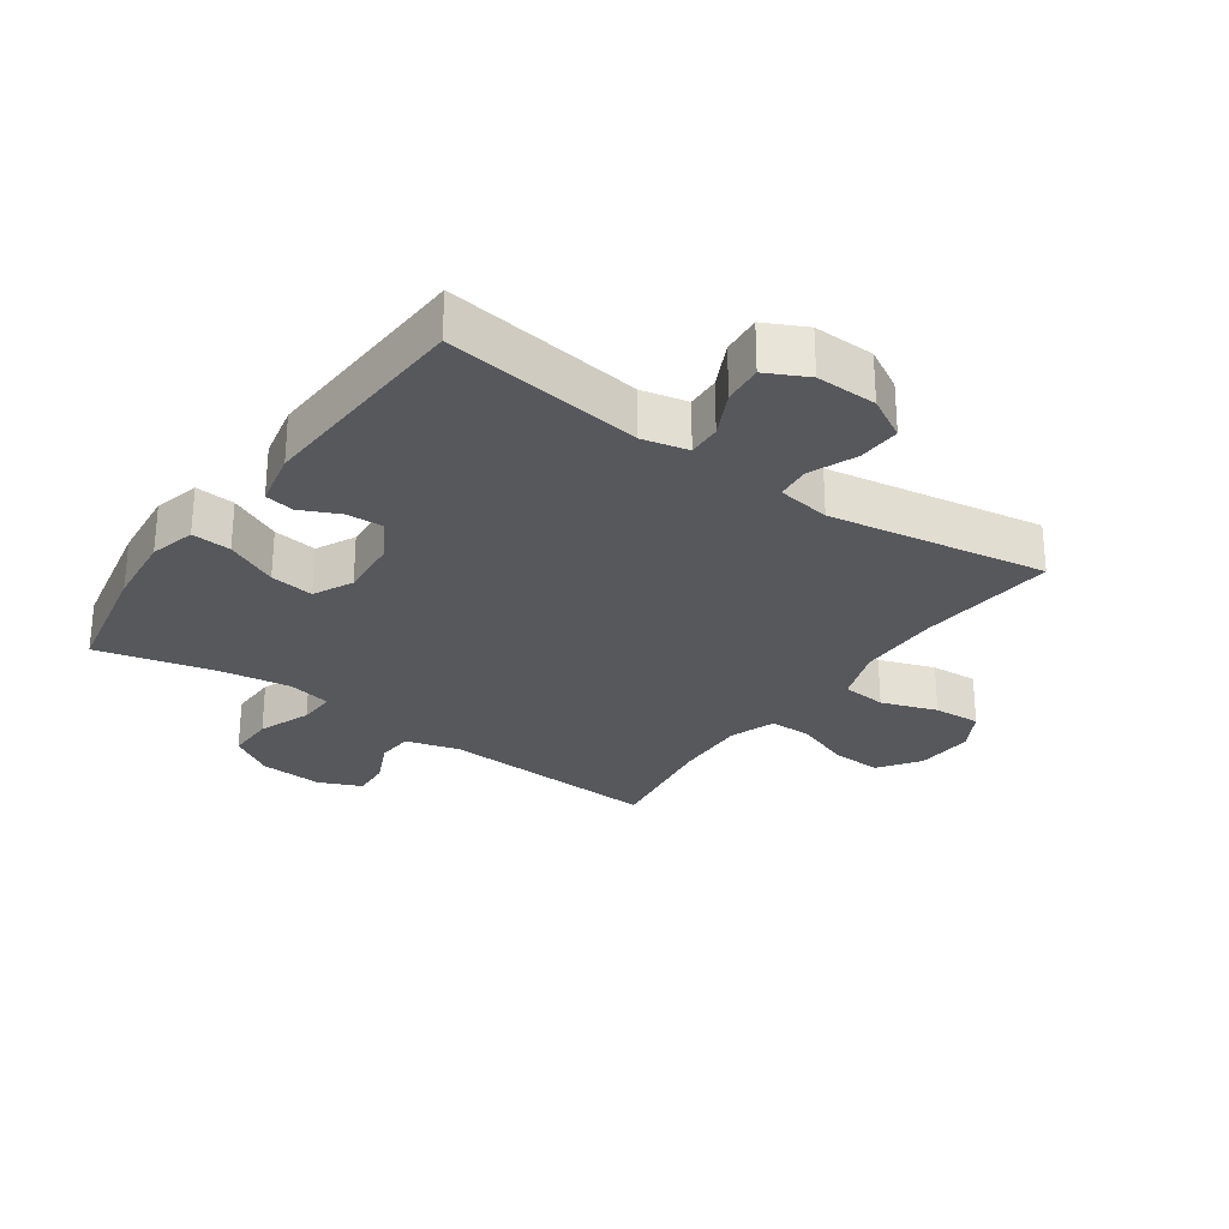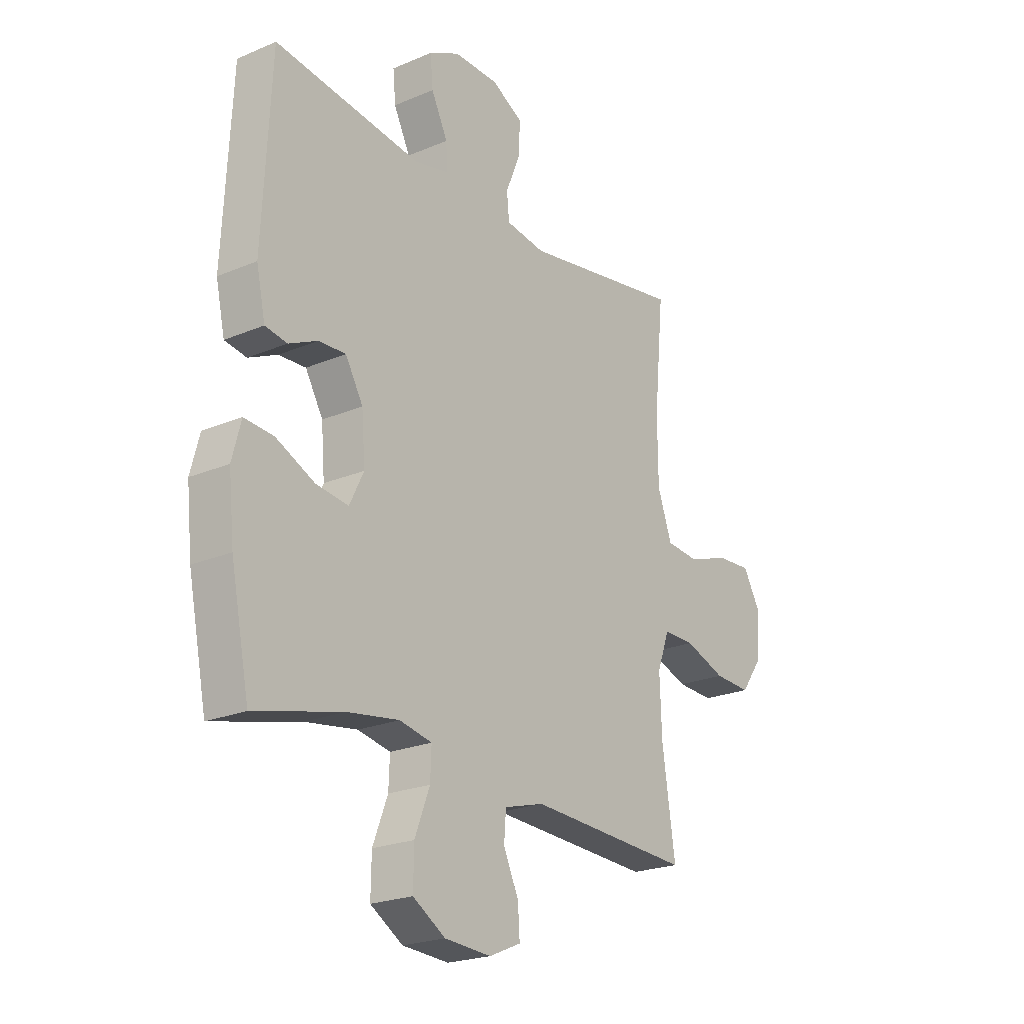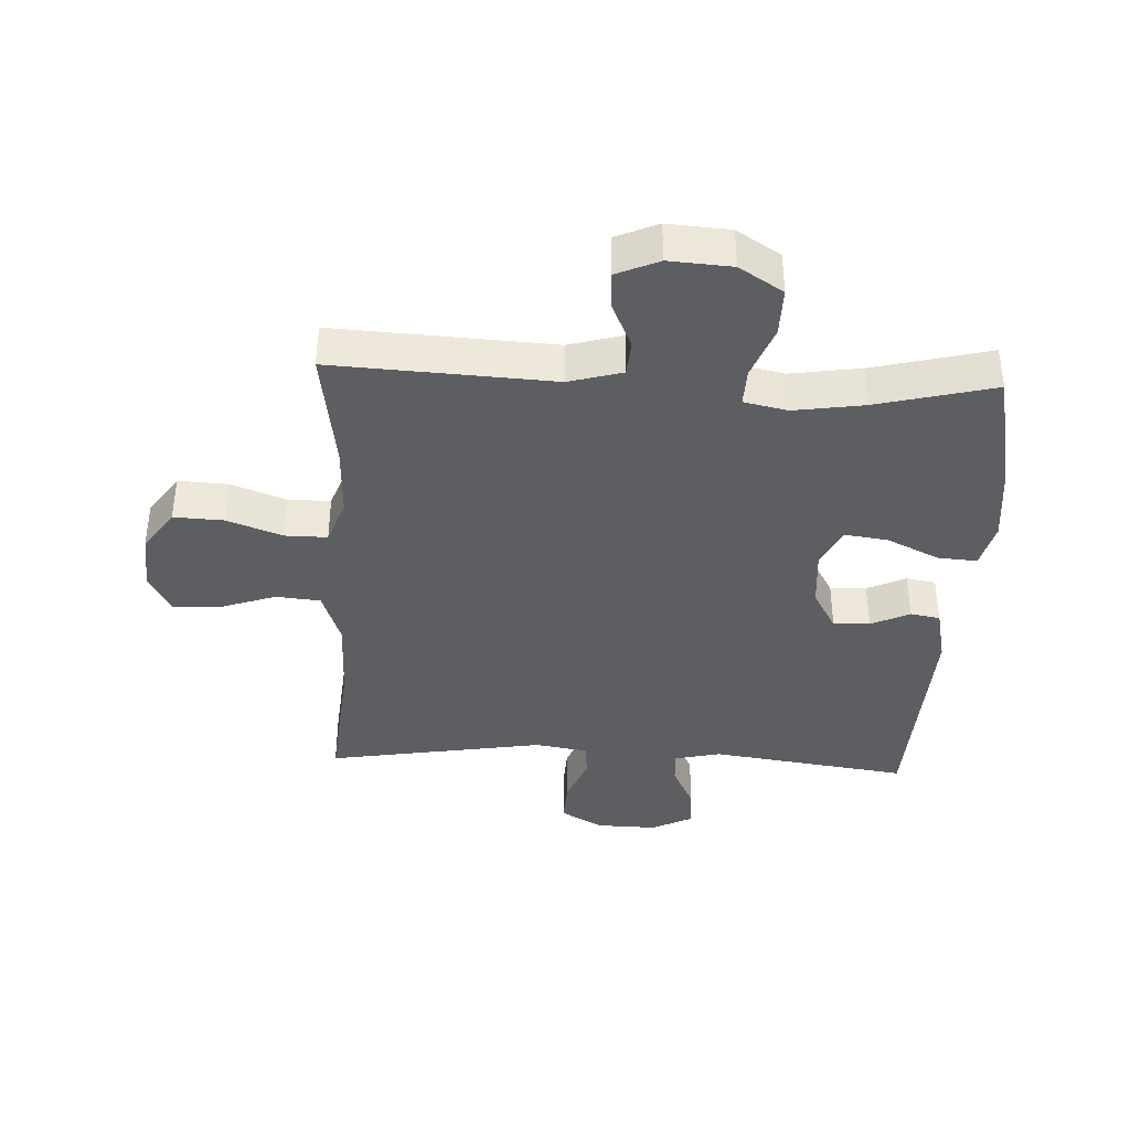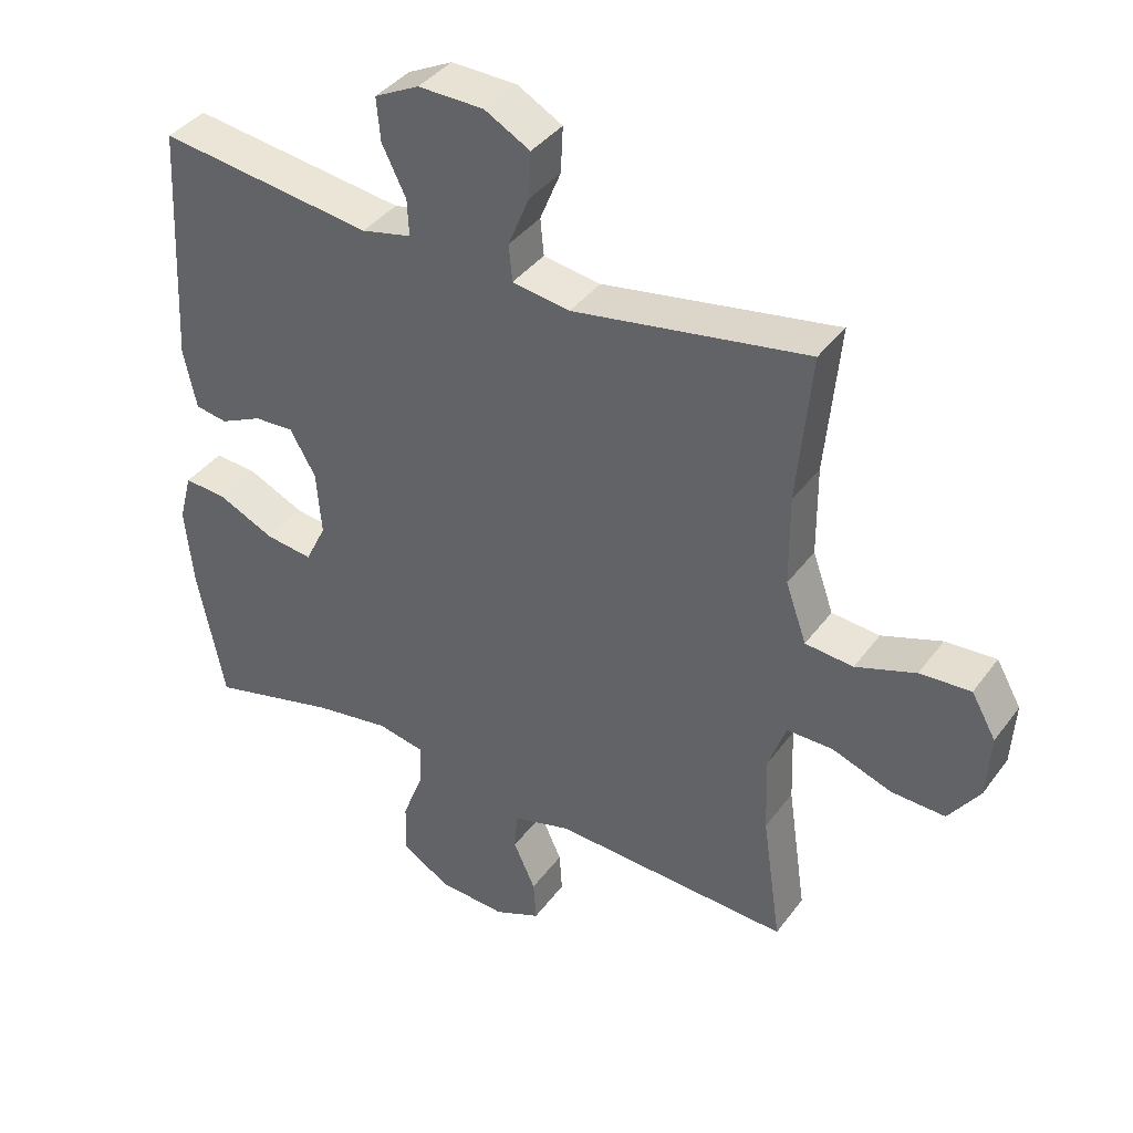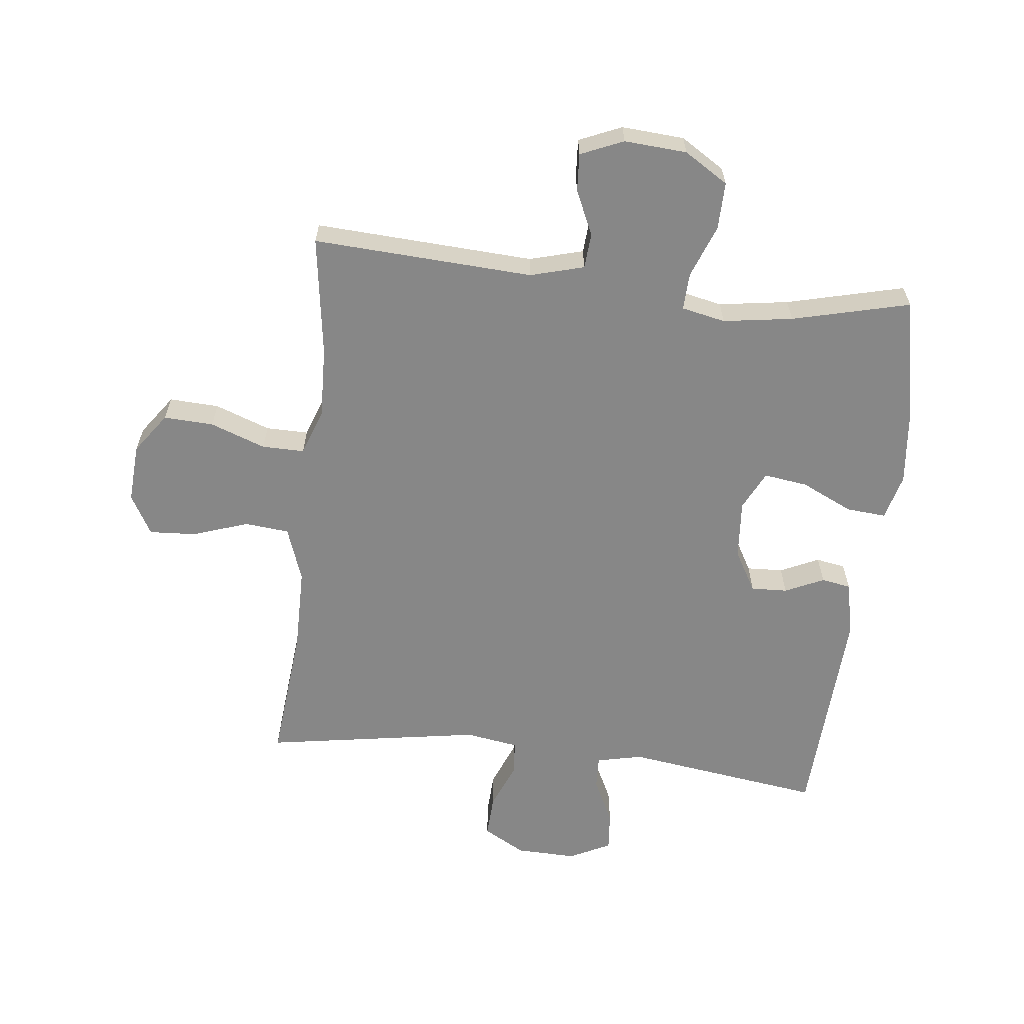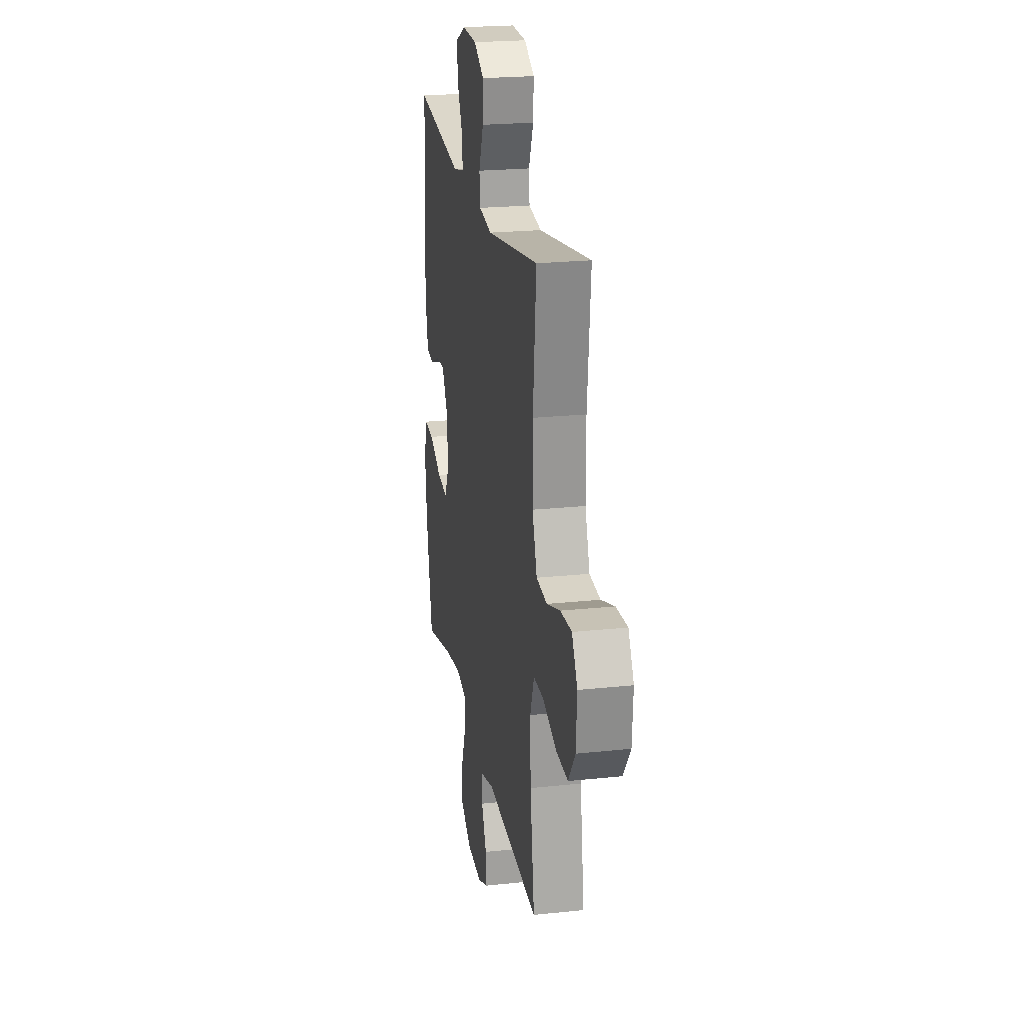
<metadata>
{"format":"obj","ext":"obj","renderer":"f3d","projection":"perspective","resolution":1024,"background":"white","views":[{"elev":-28.0,"azim":-35.2,"up":"+Y"},{"elev":-22.2,"azim":-53.5,"up":"+Z"},{"elev":-39.2,"azim":177.3,"up":"+Y"},{"elev":38.7,"azim":32.3,"up":"+Z"},{"elev":-62.3,"azim":173.5,"up":"+Y"},{"elev":22.5,"azim":79.6,"up":"+Z"}]}
</metadata>
<code>
o path5200
v 0.1145 0.0375 0.4525
v 0.02753 0.0375 0.4662
v 0.02225 0.0375 0.5217
v 0.05383 0.0375 0.5985
v 0.05721 0.0375 0.6681
v -0.01139 0.0375 0.7066
v -0.1107 0.0375 0.7091
v -0.1782 0.0375 0.6757
v -0.1724 0.0375 0.6108
v -0.1362 0.0375 0.5372
v -0.1336 0.0375 0.4823
v -0.209 0.0375 0.4656
v -0.5324 0.0375 0.5107
v -0.5511 0.0375 0.1485
v -0.5315 0.0375 0.05812
v -0.4831 0.0375 0.04977
v -0.4196 0.0375 0.07913
v -0.36 0.0375 0.08177
v -0.3214 0.0375 0.01431
v -0.3138 0.0375 -0.08234
v -0.3452 0.0375 -0.1462
v -0.4167 0.0375 -0.1364
v -0.5016 0.0375 -0.09652
v -0.5661 0.0375 -0.09137
v -0.5857 0.0375 -0.166
v -0.5734 0.0375 -0.2865
v -0.5324 0.0375 -0.491
v -0.3394 0.0375 -0.4432
v -0.2252 0.0375 -0.4261
v -0.1536 0.0375 -0.4411
v -0.1559 0.0375 -0.5025
v -0.1888 0.0375 -0.588
v -0.19 0.0375 -0.6662
v -0.1183 0.0375 -0.7111
v -0.01588 0.0375 -0.7182
v 0.054 0.0375 -0.6883
v 0.04984 0.0375 -0.6262
v 0.01663 0.0375 -0.5534
v 0.02099 0.0375 -0.4955
v 0.1089 0.0375 -0.4712
v 0.4695 0.0375 -0.491
v 0.4407 0.0375 -0.2935
v 0.4366 0.0375 -0.1762
v 0.4634 0.0375 -0.1018
v 0.5328 0.0375 -0.1024
v 0.6233 0.0375 -0.1354
v 0.7047 0.0375 -0.1393
v 0.752 0.0375 -0.07311
v 0.7582 0.0375 0.02302
v 0.721 0.0375 0.08862
v 0.6441 0.0375 0.08403
v 0.5534 0.0375 0.05297
v 0.4806 0.0375 0.06
v 0.4489 0.0375 0.1495
v 0.448 0.0375 0.285
v 0.4695 0.0375 0.5107
v 0.1145 -0.0375 0.4525
v 0.02753 -0.0375 0.4662
v 0.02225 -0.0375 0.5217
v 0.05383 -0.0375 0.5985
v 0.05721 -0.0375 0.6681
v -0.01139 -0.0375 0.7066
v -0.1107 -0.0375 0.7091
v -0.1782 -0.0375 0.6757
v -0.1724 -0.0375 0.6108
v -0.1362 -0.0375 0.5372
v -0.1336 -0.0375 0.4823
v -0.209 -0.0375 0.4656
v -0.5324 -0.0375 0.5107
v -0.5511 -0.0375 0.1485
v -0.5315 -0.0375 0.05812
v -0.4831 -0.0375 0.04977
v -0.4196 -0.0375 0.07913
v -0.36 -0.0375 0.08177
v -0.3214 -0.0375 0.01431
v -0.3138 -0.0375 -0.08234
v -0.3452 -0.0375 -0.1462
v -0.4167 -0.0375 -0.1364
v -0.5016 -0.0375 -0.09652
v -0.5661 -0.0375 -0.09137
v -0.5857 -0.0375 -0.166
v -0.5734 -0.0375 -0.2865
v -0.5324 -0.0375 -0.491
v -0.3394 -0.0375 -0.4432
v -0.2252 -0.0375 -0.4261
v -0.1536 -0.0375 -0.4411
v -0.1559 -0.0375 -0.5025
v -0.1888 -0.0375 -0.588
v -0.19 -0.0375 -0.6662
v -0.1183 -0.0375 -0.7111
v -0.01588 -0.0375 -0.7182
v 0.054 -0.0375 -0.6883
v 0.04984 -0.0375 -0.6262
v 0.01663 -0.0375 -0.5534
v 0.02099 -0.0375 -0.4955
v 0.1089 -0.0375 -0.4712
v 0.4695 -0.0375 -0.491
v 0.4407 -0.0375 -0.2935
v 0.4366 -0.0375 -0.1762
v 0.4634 -0.0375 -0.1018
v 0.5328 -0.0375 -0.1024
v 0.6233 -0.0375 -0.1354
v 0.7047 -0.0375 -0.1393
v 0.752 -0.0375 -0.07311
v 0.7582 -0.0375 0.02302
v 0.721 -0.0375 0.08862
v 0.6441 -0.0375 0.08403
v 0.5534 -0.0375 0.05297
v 0.4806 -0.0375 0.06
v 0.4489 -0.0375 0.1495
v 0.448 -0.0375 0.285
v 0.4695 -0.0375 0.5107
v -0.1183 0.0375 -0.7111
v -0.01588 0.0375 -0.7182
v 0.054 0.0375 -0.6883
v 0.054 0.0375 -0.6883
v -0.19 0.0375 -0.6662
v 0.04984 0.0375 -0.6262
v -0.1888 0.0375 -0.588
v 0.01663 0.0375 -0.5534
v -0.1559 0.0375 -0.5025
v 0.02099 0.0375 -0.4955
v 0.02099 0.0375 -0.4955
v -0.1536 0.0375 -0.4411
v -0.1536 0.0375 -0.4411
v 0.1089 0.0375 -0.4712
v 0.4695 0.0375 -0.491
v 0.4695 0.0375 -0.491
v -0.5324 0.0375 -0.491
v -0.5324 0.0375 -0.491
v -0.3394 0.0375 -0.4432
v -0.2252 0.0375 -0.4261
v 0.4407 0.0375 -0.2935
v -0.5734 0.0375 -0.2865
v 0.4366 0.0375 -0.1762
v -0.5857 0.0375 -0.166
v 0.4634 0.0375 -0.1018
v 0.4634 0.0375 -0.1018
v -0.5661 0.0375 -0.09137
v -0.5661 0.0375 -0.09137
v -0.3452 0.0375 -0.1462
v -0.3452 0.0375 -0.1462
v -0.4167 0.0375 -0.1364
v -0.3138 0.0375 -0.08234
v 0.6233 0.0375 -0.1354
v 0.7047 0.0375 -0.1393
v 0.752 0.0375 -0.07311
v -0.5016 0.0375 -0.09652
v 0.5328 0.0375 -0.1024
v -0.3214 0.0375 0.01431
v 0.7582 0.0375 0.02302
v -0.36 0.0375 0.08177
v -0.36 0.0375 0.08177
v 0.721 0.0375 0.08862
v 0.721 0.0375 0.08862
v -0.5315 0.0375 0.05812
v -0.5315 0.0375 0.05812
v -0.4831 0.0375 0.04977
v -0.4196 0.0375 0.07913
v 0.5534 0.0375 0.05297
v 0.4806 0.0375 0.06
v 0.4806 0.0375 0.06
v 0.6441 0.0375 0.08403
v -0.5511 0.0375 0.1485
v 0.4489 0.0375 0.1495
v 0.448 0.0375 0.285
v -0.5324 0.0375 0.5107
v -0.5324 0.0375 0.5107
v 0.1145 0.0375 0.4525
v 0.02753 0.0375 0.4662
v 0.02753 0.0375 0.4662
v -0.1336 0.0375 0.4823
v -0.1336 0.0375 0.4823
v -0.209 0.0375 0.4656
v 0.02225 0.0375 0.5217
v -0.1362 0.0375 0.5372
v 0.4695 0.0375 0.5107
v 0.4695 0.0375 0.5107
v 0.05383 0.0375 0.5985
v -0.1724 0.0375 0.6108
v 0.05721 0.0375 0.6681
v 0.05721 0.0375 0.6681
v -0.1782 0.0375 0.6757
v -0.1782 0.0375 0.6757
v -0.01139 0.0375 0.7066
v -0.1107 0.0375 0.7091
v -0.1183 -0.0375 -0.7111
v -0.01588 -0.0375 -0.7182
v 0.054 -0.0375 -0.6883
v 0.054 -0.0375 -0.6883
v -0.19 -0.0375 -0.6662
v 0.04984 -0.0375 -0.6262
v -0.1888 -0.0375 -0.588
v 0.01663 -0.0375 -0.5534
v -0.1559 -0.0375 -0.5025
v 0.02099 -0.0375 -0.4955
v 0.02099 -0.0375 -0.4955
v -0.1536 -0.0375 -0.4411
v -0.1536 -0.0375 -0.4411
v 0.1089 -0.0375 -0.4712
v 0.4695 -0.0375 -0.491
v 0.4695 -0.0375 -0.491
v -0.5324 -0.0375 -0.491
v -0.5324 -0.0375 -0.491
v -0.3394 -0.0375 -0.4432
v -0.2252 -0.0375 -0.4261
v 0.4407 -0.0375 -0.2935
v -0.5734 -0.0375 -0.2865
v 0.4366 -0.0375 -0.1762
v -0.5857 -0.0375 -0.166
v 0.4634 -0.0375 -0.1018
v 0.4634 -0.0375 -0.1018
v -0.5661 -0.0375 -0.09137
v -0.5661 -0.0375 -0.09137
v -0.3452 -0.0375 -0.1462
v -0.3452 -0.0375 -0.1462
v -0.4167 -0.0375 -0.1364
v -0.3138 -0.0375 -0.08234
v 0.6233 -0.0375 -0.1354
v 0.7047 -0.0375 -0.1393
v 0.752 -0.0375 -0.07311
v -0.5016 -0.0375 -0.09652
v 0.5328 -0.0375 -0.1024
v -0.3214 -0.0375 0.01431
v 0.7582 -0.0375 0.02302
v -0.36 -0.0375 0.08177
v -0.36 -0.0375 0.08177
v 0.721 -0.0375 0.08862
v 0.721 -0.0375 0.08862
v -0.5315 -0.0375 0.05812
v -0.5315 -0.0375 0.05812
v -0.4831 -0.0375 0.04977
v -0.4196 -0.0375 0.07913
v 0.5534 -0.0375 0.05297
v 0.4806 -0.0375 0.06
v 0.4806 -0.0375 0.06
v 0.6441 -0.0375 0.08403
v -0.5511 -0.0375 0.1485
v 0.4489 -0.0375 0.1495
v 0.448 -0.0375 0.285
v -0.5324 -0.0375 0.5107
v -0.5324 -0.0375 0.5107
v 0.1145 -0.0375 0.4525
v 0.02753 -0.0375 0.4662
v 0.02753 -0.0375 0.4662
v -0.1336 -0.0375 0.4823
v -0.1336 -0.0375 0.4823
v -0.209 -0.0375 0.4656
v 0.02225 -0.0375 0.5217
v -0.1362 -0.0375 0.5372
v 0.4695 -0.0375 0.5107
v 0.4695 -0.0375 0.5107
v 0.05383 -0.0375 0.5985
v -0.1724 -0.0375 0.6108
v 0.05721 -0.0375 0.6681
v 0.05721 -0.0375 0.6681
v -0.1782 -0.0375 0.6757
v -0.1782 -0.0375 0.6757
v -0.01139 -0.0375 0.7066
v -0.1107 -0.0375 0.7091
f 215 217 205
f 232 238 230
f 206 215 205
f 220 221 219
f 191 187 193
f 189 192 188
f 211 235 239
f 248 226 246
f 238 248 241
f 259 253 255
f 253 250 249
f 187 194 193
f 218 211 224
f 209 211 218
f 233 238 232
f 225 237 221
f 207 200 201
f 195 196 198
f 224 246 226
f 219 234 223
f 254 260 257
f 235 223 234
f 200 209 218
f 250 260 254
f 194 196 195
f 238 226 248
f 249 246 244
f 224 243 244
f 239 243 224
f 226 238 233
f 260 250 259
f 224 244 246
f 259 250 253
f 243 240 251
f 211 239 224
f 210 222 213
f 193 194 195
f 198 218 215
f 205 217 208
f 221 237 219
f 237 225 228
f 196 200 198
f 188 194 187
f 223 235 211
f 209 200 207
f 194 188 192
f 217 222 210
f 198 200 218
f 208 217 210
f 219 237 234
f 246 249 250
f 198 215 206
f 205 208 203
f 240 243 239
f 34 35 91 90
f 35 116 190 91
f 33 34 90 89
f 36 37 93 92
f 32 33 89 88
f 37 38 94 93
f 31 32 88 87
f 38 123 197 94
f 125 31 87 199
f 39 40 96 95
f 40 128 202 96
f 130 28 84 204
f 28 29 85 84
f 29 30 86 85
f 41 42 98 97
f 26 27 83 82
f 42 43 99 98
f 25 26 82 81
f 43 138 212 99
f 140 25 81 214
f 142 22 78 216
f 20 21 77 76
f 46 47 103 102
f 47 48 104 103
f 23 24 80 79
f 22 23 79 78
f 45 46 102 101
f 44 45 101 100
f 19 20 76 75
f 48 49 105 104
f 153 19 75 227
f 49 155 229 105
f 157 16 72 231
f 16 17 73 72
f 52 162 236 108
f 51 52 108 107
f 50 51 107 106
f 14 15 71 70
f 53 54 110 109
f 17 18 74 73
f 54 55 111 110
f 168 14 70 242
f 1 171 245 57
f 173 12 68 247
f 2 3 59 58
f 10 11 67 66
f 55 178 252 111
f 56 1 57 112
f 12 13 69 68
f 3 4 60 59
f 9 10 66 65
f 4 182 256 60
f 184 9 65 258
f 5 6 62 61
f 7 8 64 63
f 6 7 63 62
f 141 131 143
f 158 156 164
f 132 131 141
f 146 145 147
f 117 119 113
f 115 114 118
f 137 165 161
f 174 172 152
f 164 167 174
f 185 181 179
f 179 175 176
f 113 119 120
f 144 150 137
f 135 144 137
f 159 158 164
f 151 147 163
f 133 127 126
f 121 124 122
f 150 152 172
f 145 149 160
f 180 183 186
f 161 160 149
f 126 144 135
f 176 180 186
f 120 121 122
f 164 174 152
f 175 170 172
f 150 170 169
f 165 150 169
f 152 159 164
f 186 185 176
f 150 172 170
f 185 179 176
f 169 177 166
f 137 150 165
f 136 139 148
f 119 121 120
f 124 141 144
f 131 134 143
f 147 145 163
f 163 154 151
f 122 124 126
f 114 113 120
f 149 137 161
f 135 133 126
f 120 118 114
f 143 136 148
f 124 144 126
f 134 136 143
f 145 160 163
f 172 176 175
f 124 132 141
f 131 129 134
f 166 165 169

</code>
